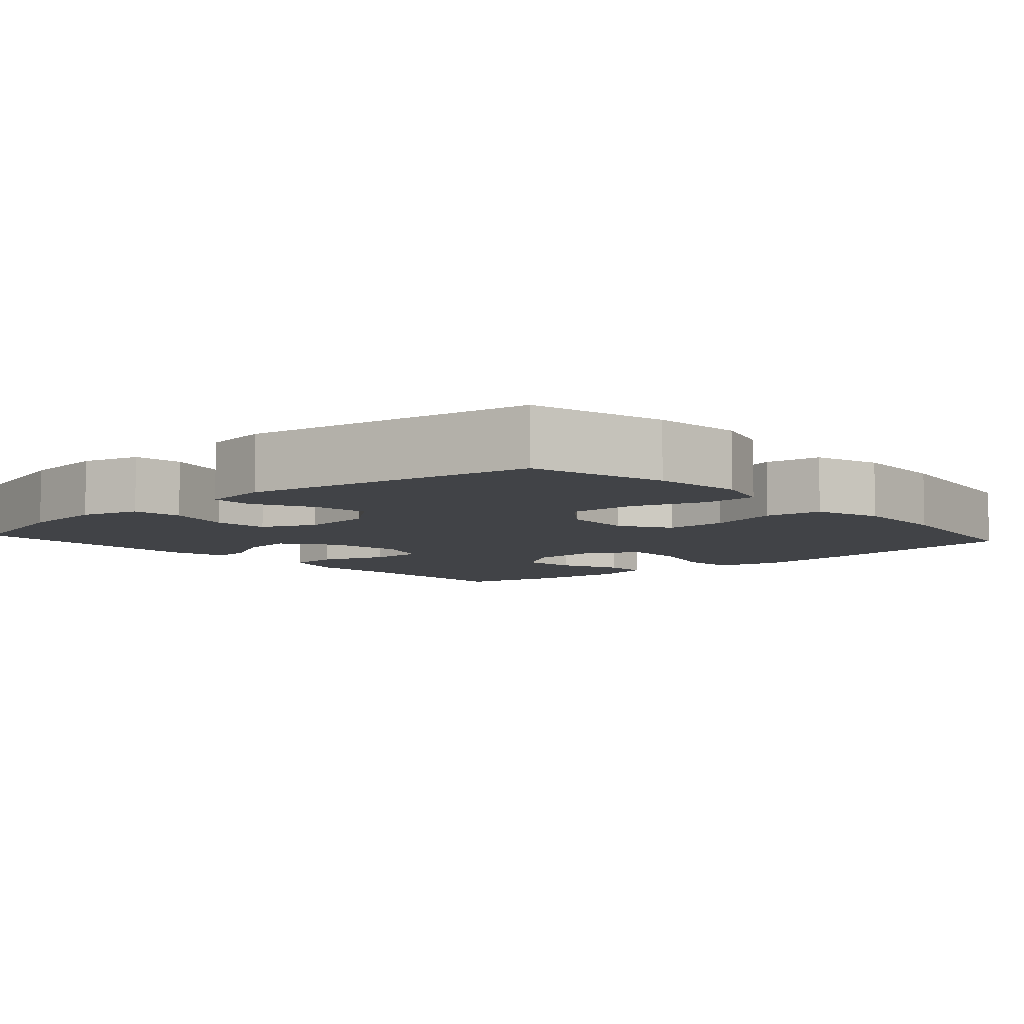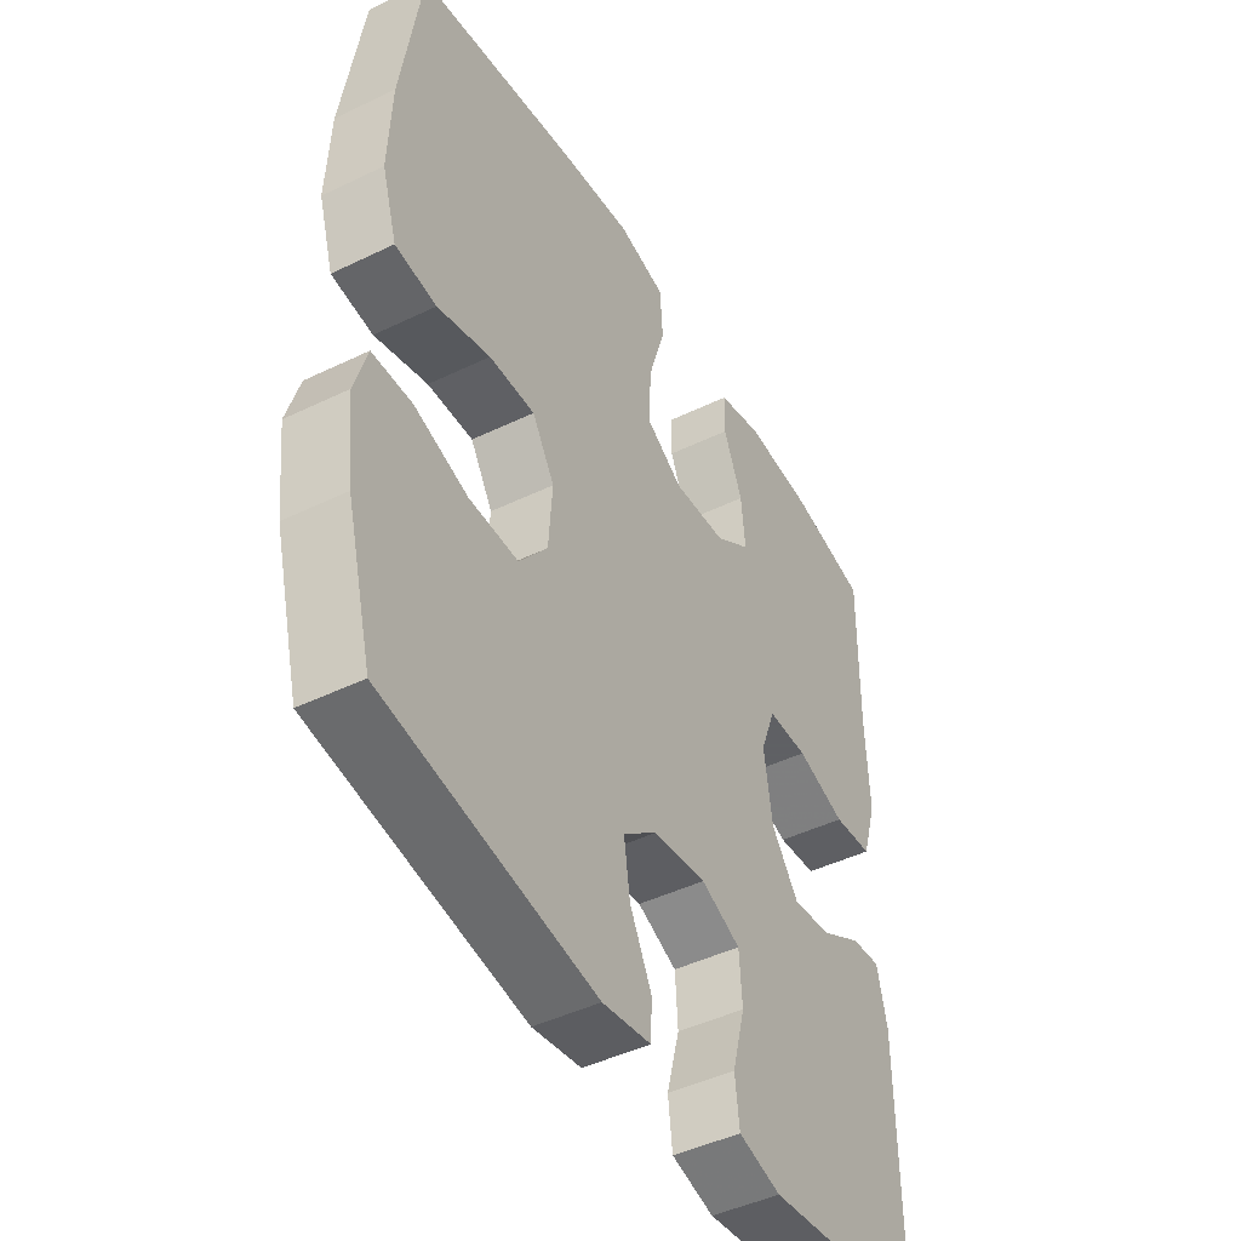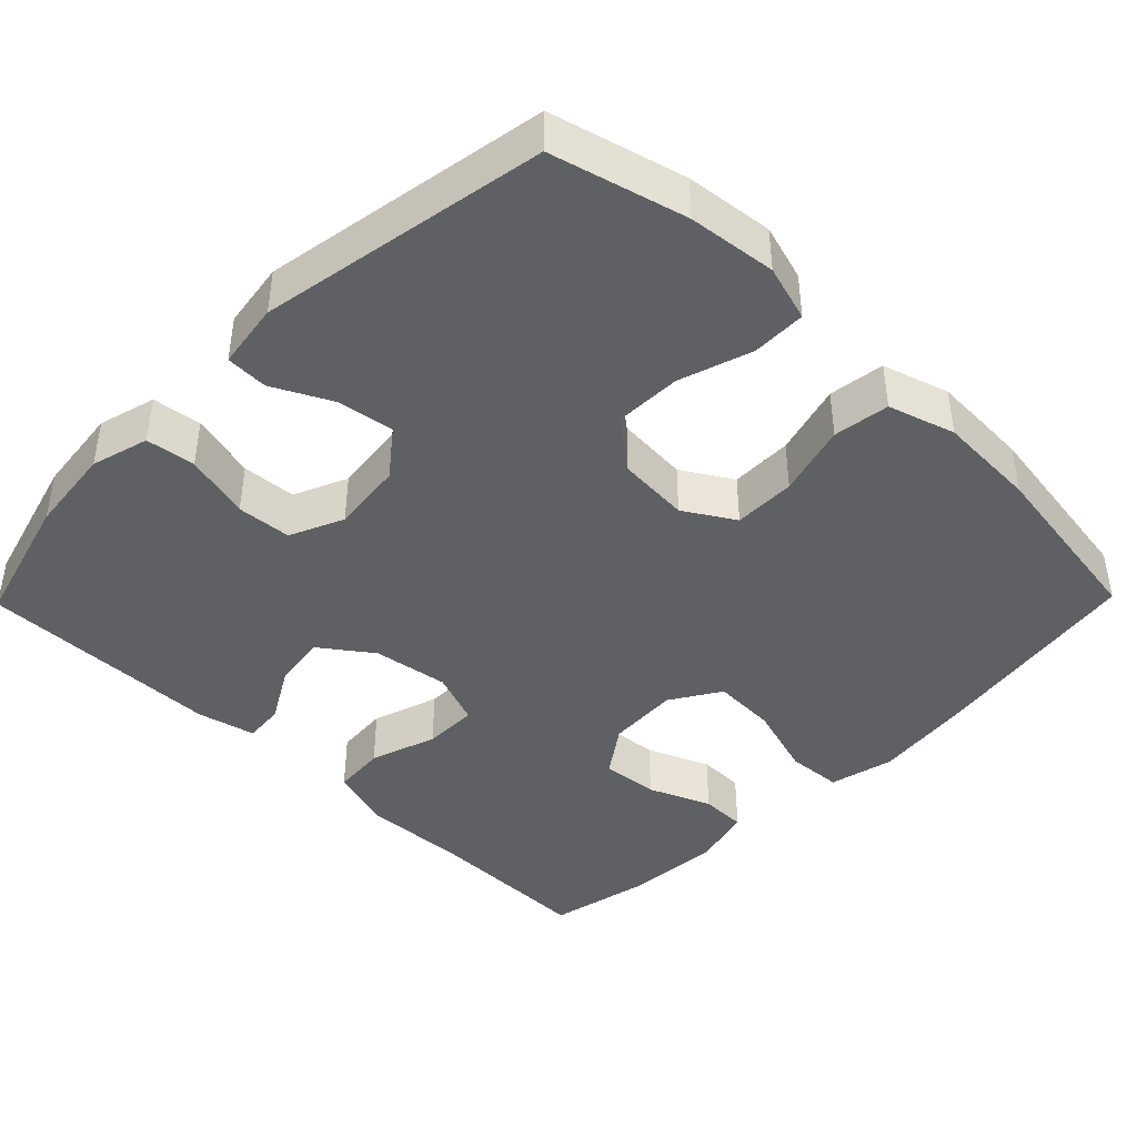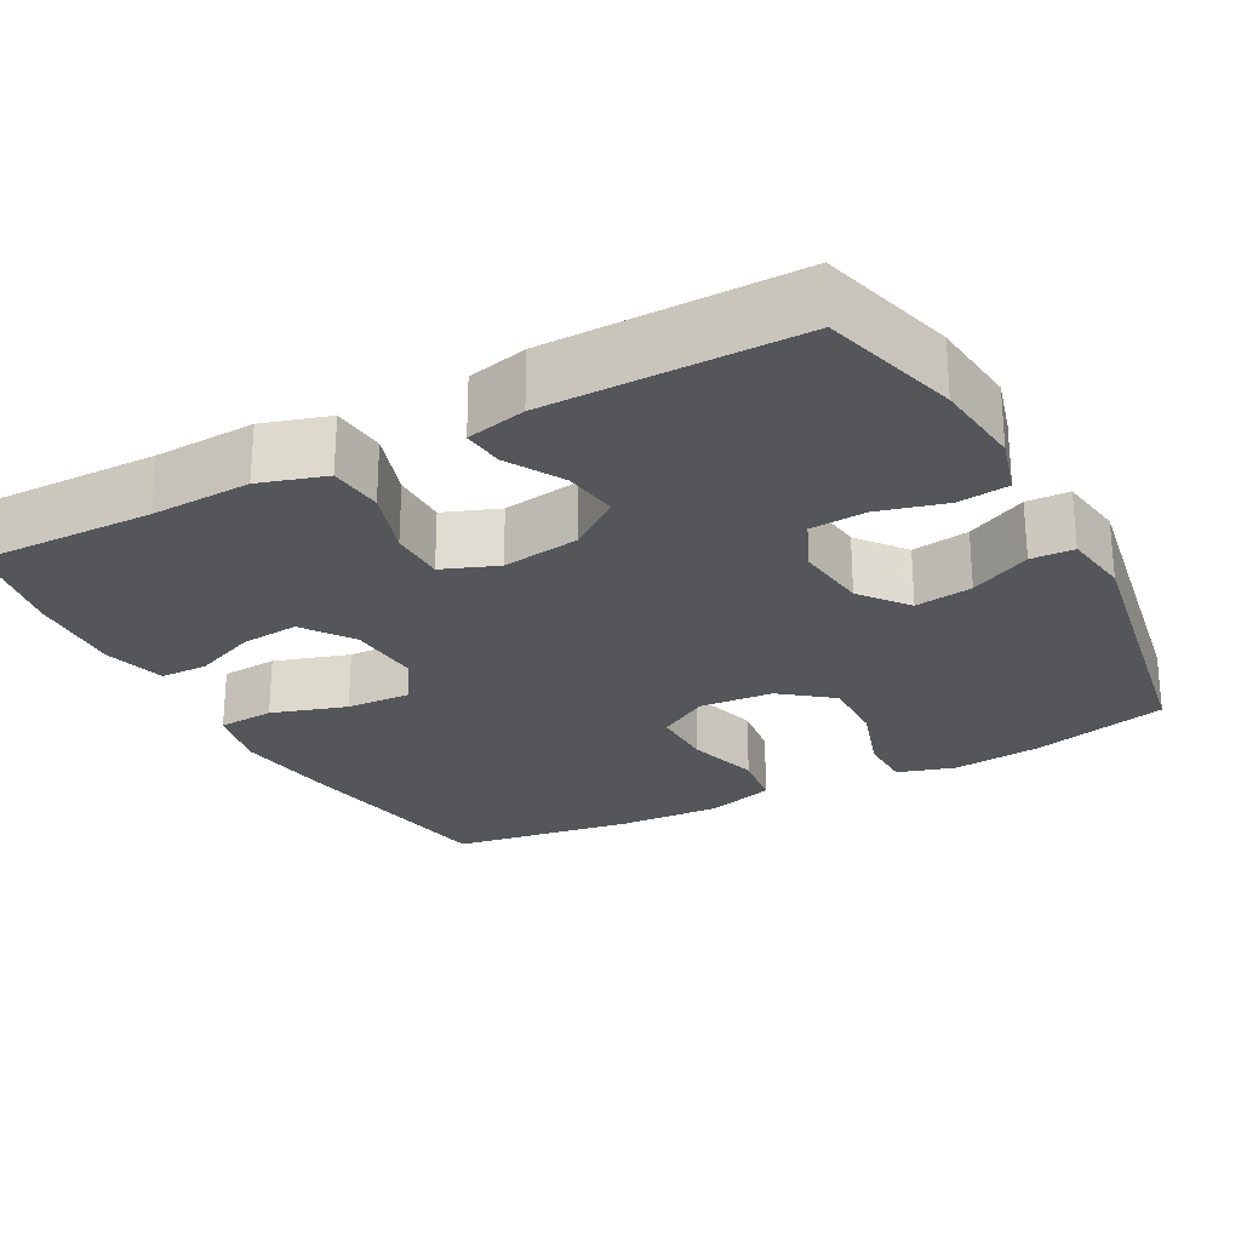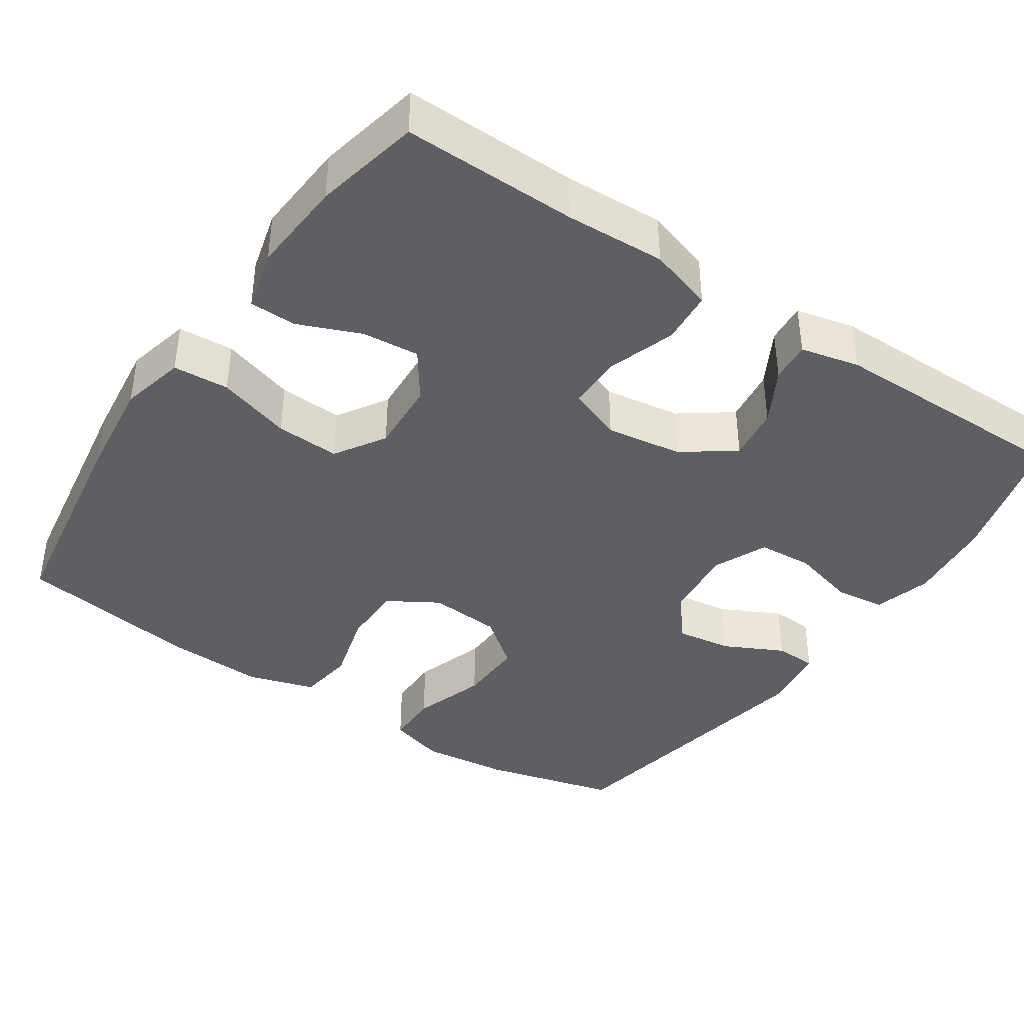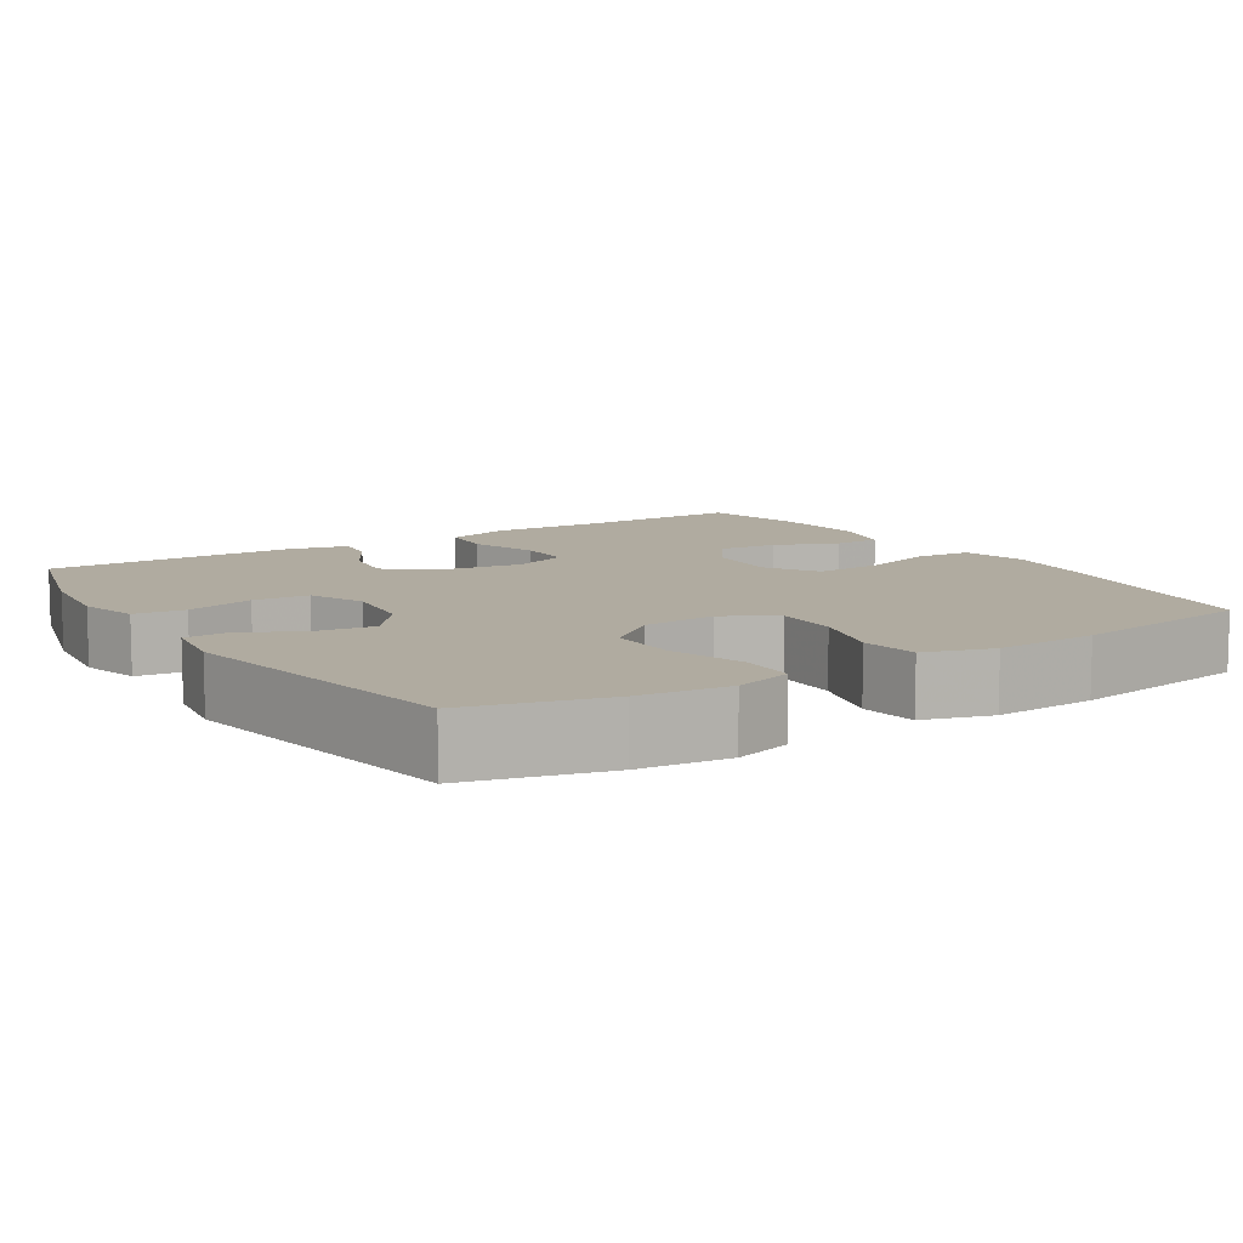
<metadata>
{"format":"obj","ext":"obj","renderer":"f3d","projection":"perspective","resolution":1024,"background":"white","views":[{"elev":-6.9,"azim":-138.2,"up":"+Y"},{"elev":-45.3,"azim":-60.8,"up":"+Z"},{"elev":-42.4,"azim":-134.4,"up":"+Y"},{"elev":-25.3,"azim":118.2,"up":"+Y"},{"elev":-39.9,"azim":55.8,"up":"+Y"},{"elev":9.8,"azim":-122.5,"up":"+Y"}]}
</metadata>
<code>
v -0.5 0.07 -0.5
v -0.546 0.07 -0.324
v -0.559 0.07 -0.208
v -0.537 0.07 -0.134
v -0.466 0.07 -0.133
v -0.37 0.07 -0.164
v -0.282 0.07 -0.166
v -0.231 0.07 -0.101
v -0.224 0.07 -0.006
v -0.264 0.07 0.06
v -0.346 0.07 0.059
v -0.441 0.07 0.032
v -0.515 0.07 0.042
v -0.542 0.07 0.13
v -0.536 0.07 0.262
v -0.5 0.07 0.5
v -0.213 0.07 0.546
v -0.083 0.07 0.562
v 0.002 0.07 0.542
v 0.007 0.07 0.469
v -0.023 0.07 0.372
v -0.027 0.07 0.288
v 0.039 0.07 0.247
v 0.134 0.07 0.253
v 0.198 0.07 0.298
v 0.191 0.07 0.373
v 0.157 0.07 0.455
v 0.158 0.07 0.516
v 0.238 0.07 0.537
v 0.362 0.07 0.529
v 0.5 0.07 0.5
v 0.497 0.07 0.272
v 0.503 0.07 0.142
v 0.477 0.07 0.057
v 0.407 0.07 0.051
v 0.319 0.07 0.08
v 0.247 0.07 0.08
v 0.22 0.07 0.009
v 0.235 0.07 -0.091
v 0.284 0.07 -0.158
v 0.355 0.07 -0.148
v 0.427 0.07 -0.107
v 0.48 0.07 -0.102
v 0.498 0.07 -0.179
v 0.5 0.07 -0.5
v 0.324 0.07 -0.549
v 0.209 0.07 -0.562
v 0.133 0.07 -0.541
v 0.125 0.07 -0.476
v 0.148 0.07 -0.389
v 0.143 0.07 -0.317
v 0.072 0.07 -0.286
v -0.023 0.07 -0.297
v -0.084 0.07 -0.345
v -0.073 0.07 -0.419
v -0.034 0.07 -0.497
v -0.036 0.07 -0.552
v -0.123 0.07 -0.565
v -0.5 0 -0.5
v -0.546 0 -0.324
v -0.559 0 -0.208
v -0.537 0 -0.134
v -0.466 0 -0.133
v -0.37 0 -0.164
v -0.282 0 -0.166
v -0.231 0 -0.101
v -0.224 0 -0.006
v -0.264 0 0.06
v -0.346 0 0.059
v -0.441 0 0.032
v -0.515 0 0.042
v -0.542 0 0.13
v -0.536 0 0.262
v -0.5 0 0.5
v -0.213 0 0.546
v -0.083 0 0.562
v 0.002 0 0.542
v 0.007 0 0.469
v -0.023 0 0.372
v -0.027 0 0.288
v 0.039 0 0.247
v 0.134 0 0.253
v 0.198 0 0.298
v 0.191 0 0.373
v 0.157 0 0.455
v 0.158 0 0.516
v 0.238 0 0.537
v 0.362 0 0.529
v 0.5 0 0.5
v 0.497 0 0.272
v 0.503 0 0.142
v 0.477 0 0.057
v 0.407 0 0.051
v 0.319 0 0.08
v 0.247 0 0.08
v 0.22 0 0.009
v 0.235 0 -0.091
v 0.284 0 -0.158
v 0.355 0 -0.148
v 0.427 0 -0.107
v 0.48 0 -0.102
v 0.498 0 -0.179
v 0.5 0 -0.5
v 0.324 0 -0.549
v 0.209 0 -0.562
v 0.133 0 -0.541
v 0.125 0 -0.476
v 0.148 0 -0.389
v 0.143 0 -0.317
v 0.072 0 -0.286
v -0.023 0 -0.297
v -0.084 0 -0.345
v -0.073 0 -0.419
v -0.034 0 -0.497
v -0.036 0 -0.552
v -0.123 0 -0.565
f 55 56 57 58
f 54 55 58 1
f 53 54 1 2
f 52 53 2 3
f 47 48 49 50
f 47 50 51
f 46 47 51
f 45 46 51
f 44 45 51
f 41 42 43 44
f 40 41 44 51
f 39 40 51 52
f 33 34 35 36
f 32 33 36 37
f 31 32 37
f 30 31 37
f 29 30 37 38
f 26 27 28 29
f 25 26 29
f 18 19 20 21
f 18 21 22
f 17 18 22
f 16 17 22
f 15 16 22 23
f 11 12 13 14
f 10 11 14 15
f 3 4 5 6
f 3 6 7
f 52 3 7
f 38 39 52 7
f 25 29 38
f 24 25 38 7
f 10 15 23
f 9 10 23 24
f 8 9 24
f 7 8 24
f 116 115 114 113
f 59 116 113 112
f 60 59 112 111
f 61 60 111 110
f 108 107 106 105
f 109 108 105
f 109 105 104
f 109 104 103
f 109 103 102
f 102 101 100 99
f 109 102 99 98
f 110 109 98 97
f 94 93 92 91
f 95 94 91 90
f 95 90 89
f 95 89 88
f 96 95 88 87
f 87 86 85 84
f 87 84 83
f 79 78 77 76
f 80 79 76
f 80 76 75
f 80 75 74
f 81 80 74 73
f 72 71 70 69
f 73 72 69 68
f 64 63 62 61
f 65 64 61
f 65 61 110
f 65 110 97 96
f 96 87 83
f 65 96 83 82
f 81 73 68
f 82 81 68 67
f 82 67 66
f 82 66 65
f 1 59 60 2
f 2 60 61 3
f 3 61 62 4
f 4 62 63 5
f 5 63 64 6
f 6 64 65 7
f 7 65 66 8
f 8 66 67 9
f 9 67 68 10
f 10 68 69 11
f 11 69 70 12
f 12 70 71 13
f 13 71 72 14
f 14 72 73 15
f 15 73 74 16
f 16 74 75 17
f 17 75 76 18
f 18 76 77 19
f 19 77 78 20
f 20 78 79 21
f 21 79 80 22
f 22 80 81 23
f 23 81 82 24
f 24 82 83 25
f 25 83 84 26
f 26 84 85 27
f 27 85 86 28
f 28 86 87 29
f 29 87 88 30
f 30 88 89 31
f 31 89 90 32
f 32 90 91 33
f 33 91 92 34
f 34 92 93 35
f 35 93 94 36
f 36 94 95 37
f 37 95 96 38
f 38 96 97 39
f 39 97 98 40
f 40 98 99 41
f 41 99 100 42
f 42 100 101 43
f 43 101 102 44
f 44 102 103 45
f 45 103 104 46
f 46 104 105 47
f 47 105 106 48
f 48 106 107 49
f 49 107 108 50
f 50 108 109 51
f 51 109 110 52
f 52 110 111 53
f 53 111 112 54
f 54 112 113 55
f 55 113 114 56
f 56 114 115 57
f 57 115 116 58
f 58 116 59 1

</code>
